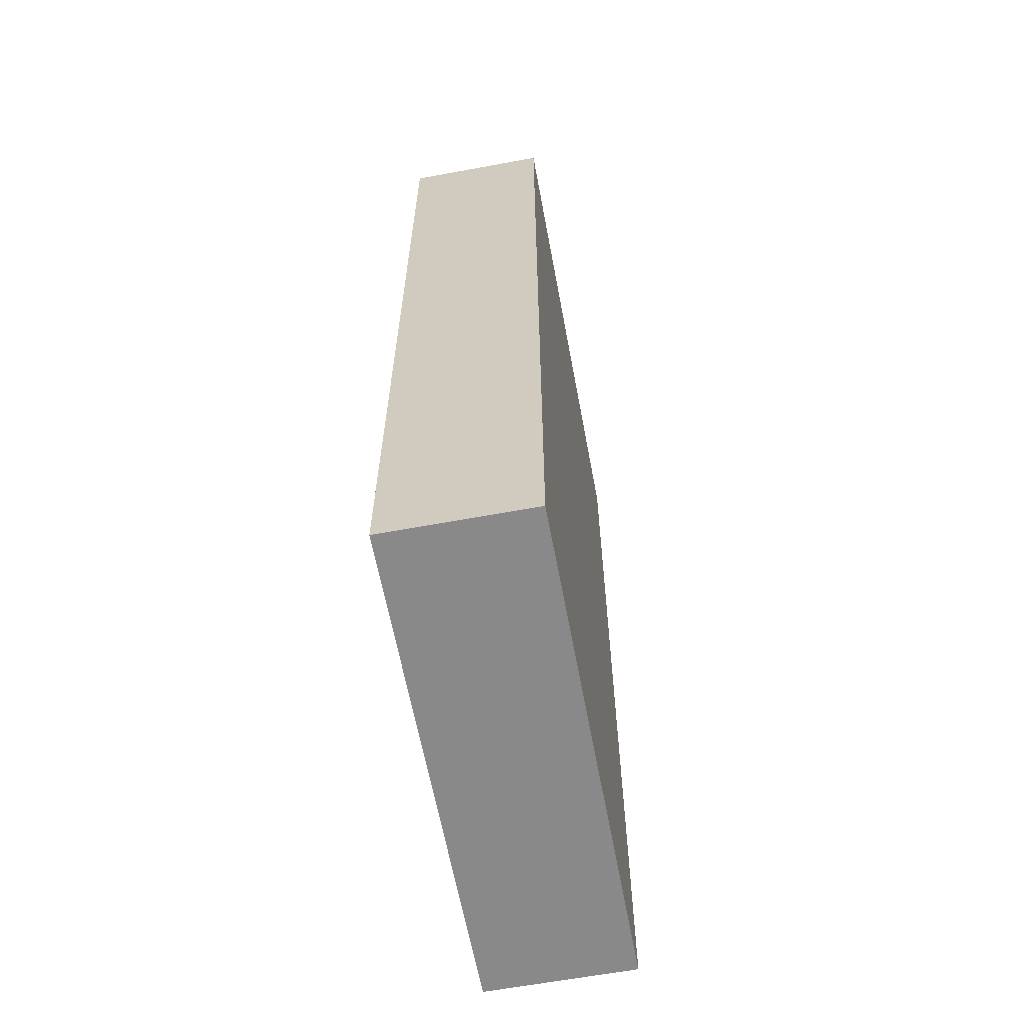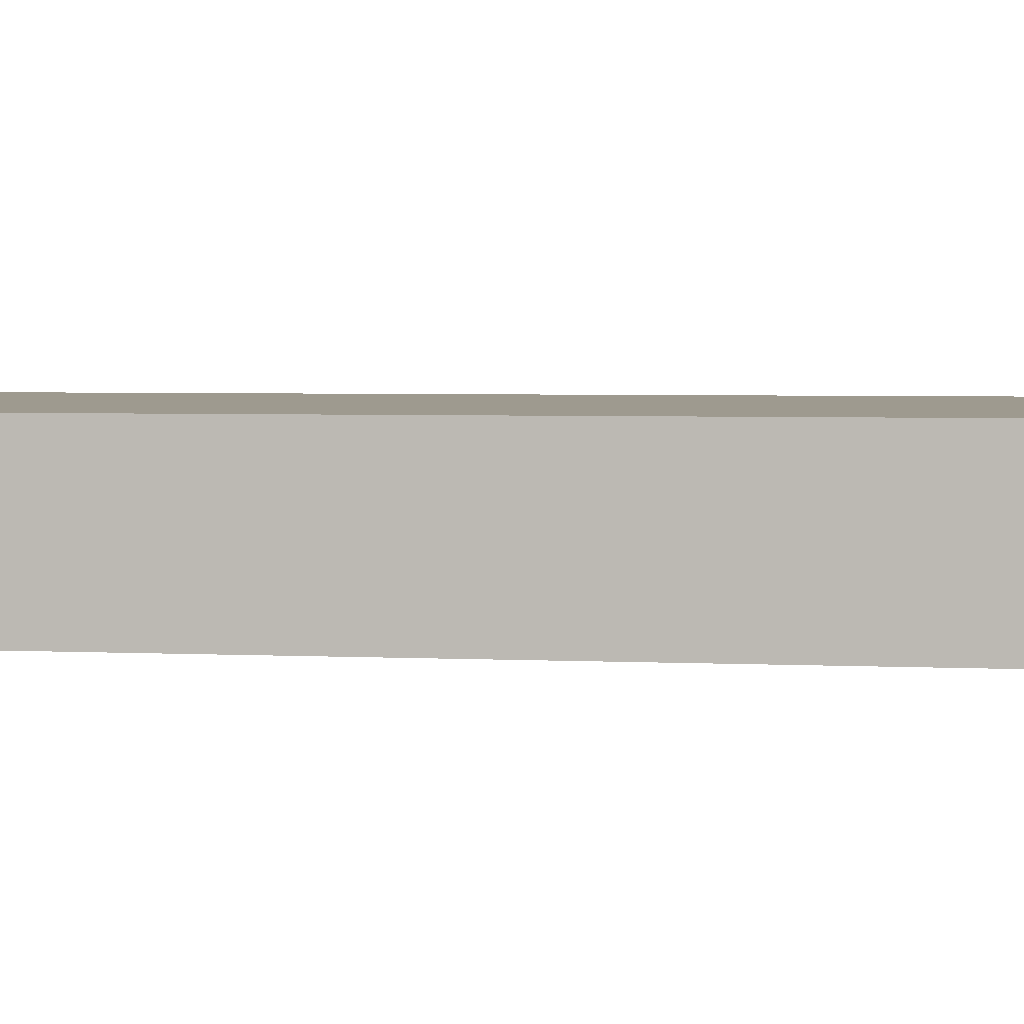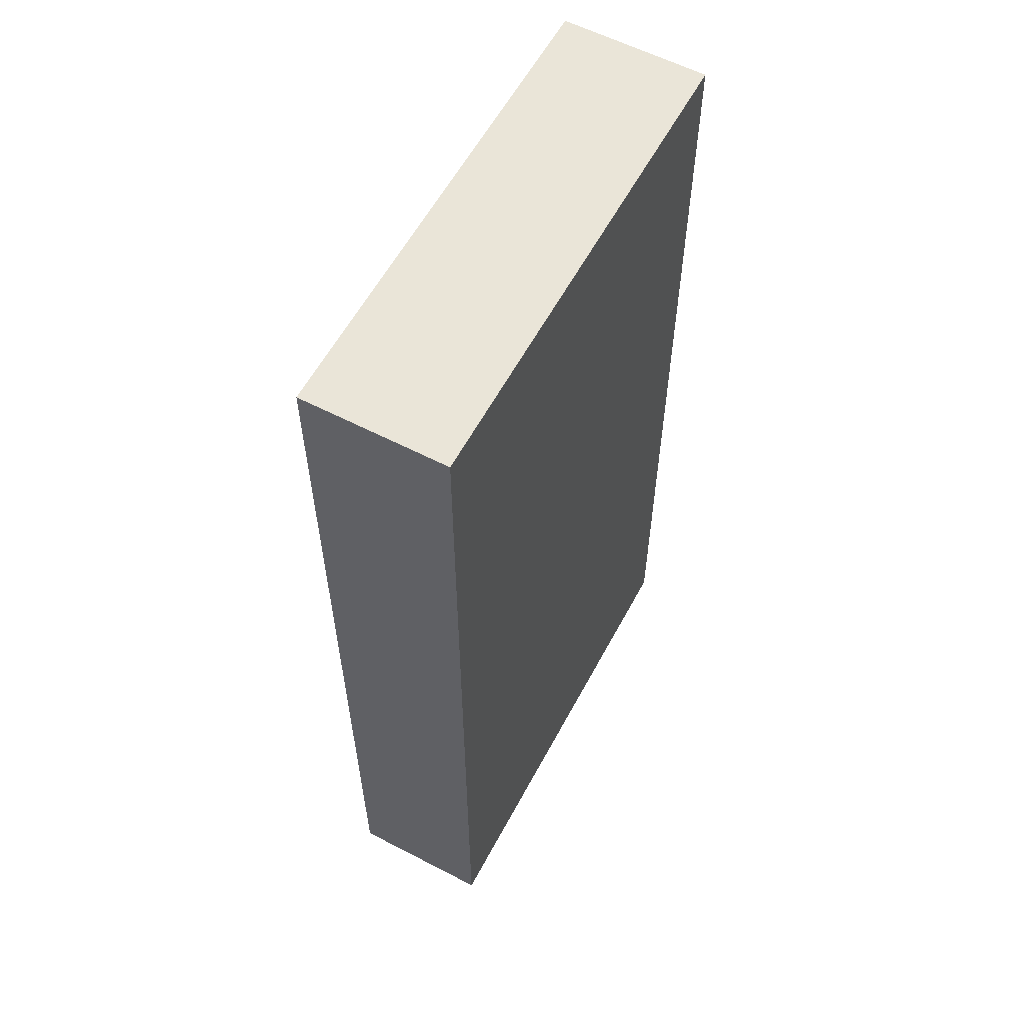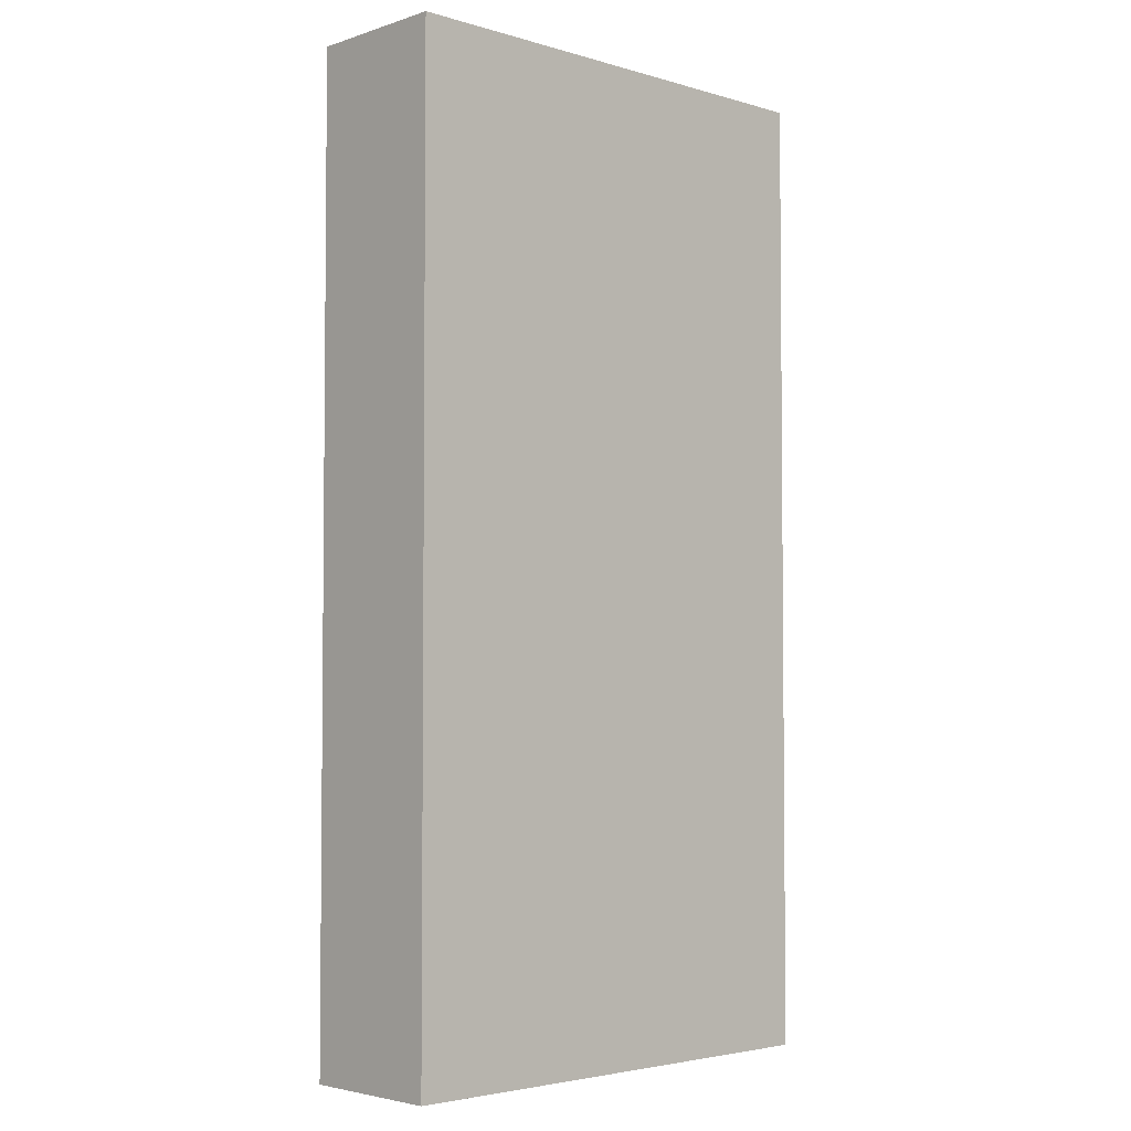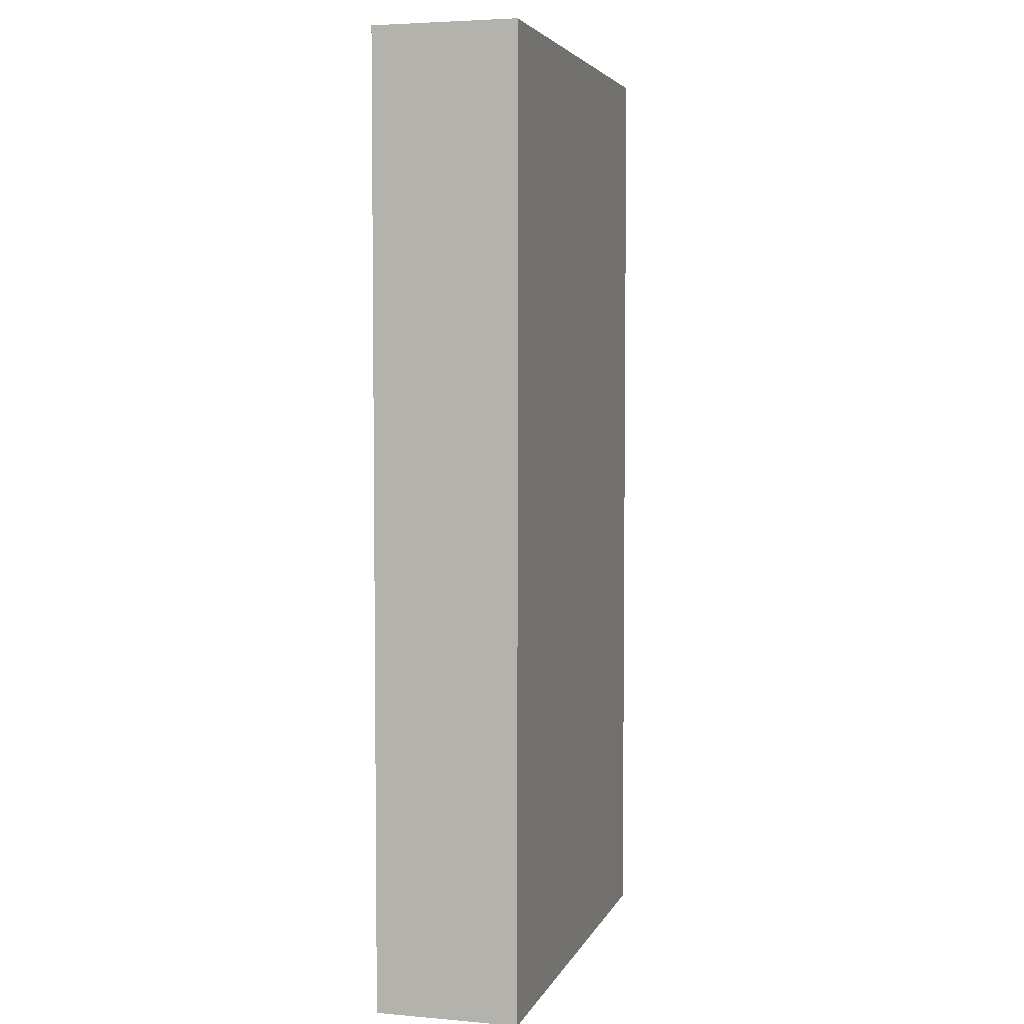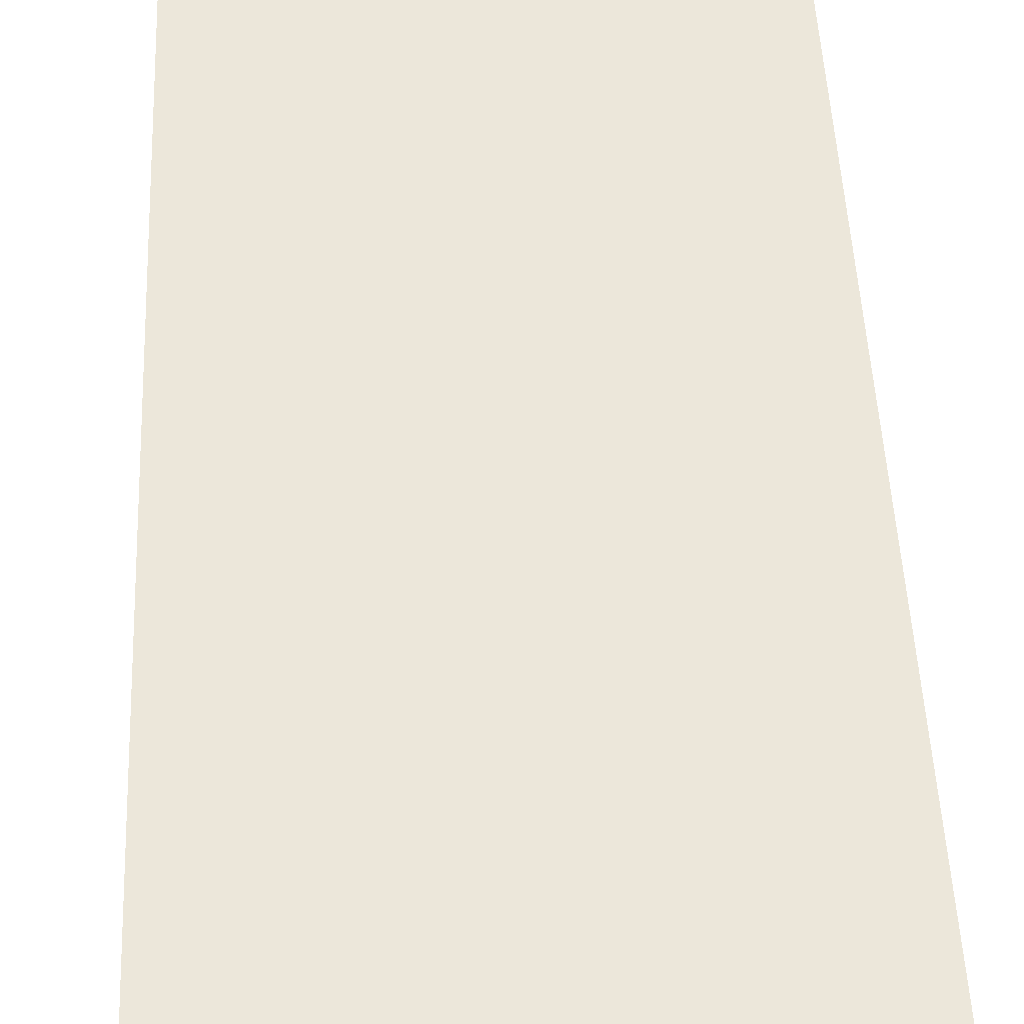
<metadata>
{"format":"obj","ext":"obj","renderer":"f3d","projection":"perspective","resolution":1024,"background":"white","views":[{"elev":-63.1,"azim":-79.4,"up":"+Z"},{"elev":3.6,"azim":99.4,"up":"+Y"},{"elev":59.1,"azim":-61.9,"up":"+Z"},{"elev":-3.6,"azim":136.4,"up":"+Z"},{"elev":4.4,"azim":105.5,"up":"+Z"},{"elev":51.0,"azim":-2.6,"up":"+Y"}]}
</metadata>
<code>
o Cube
v 1 0.3 -2
v 1 -0.3 -2
v -1 -0.3 -2
v -1 0.3 -2
v 1 0.3 2
v 1 -0.3 2
v -1 -0.3 2
v -1 0.3 2
f 1 2 3
f 1 3 4
f 5 8 7
f 5 7 6
f 1 5 6
f 1 6 2
f 2 6 7
f 2 7 3
f 3 7 8
f 3 8 4
f 5 1 4
f 5 4 8

</code>
